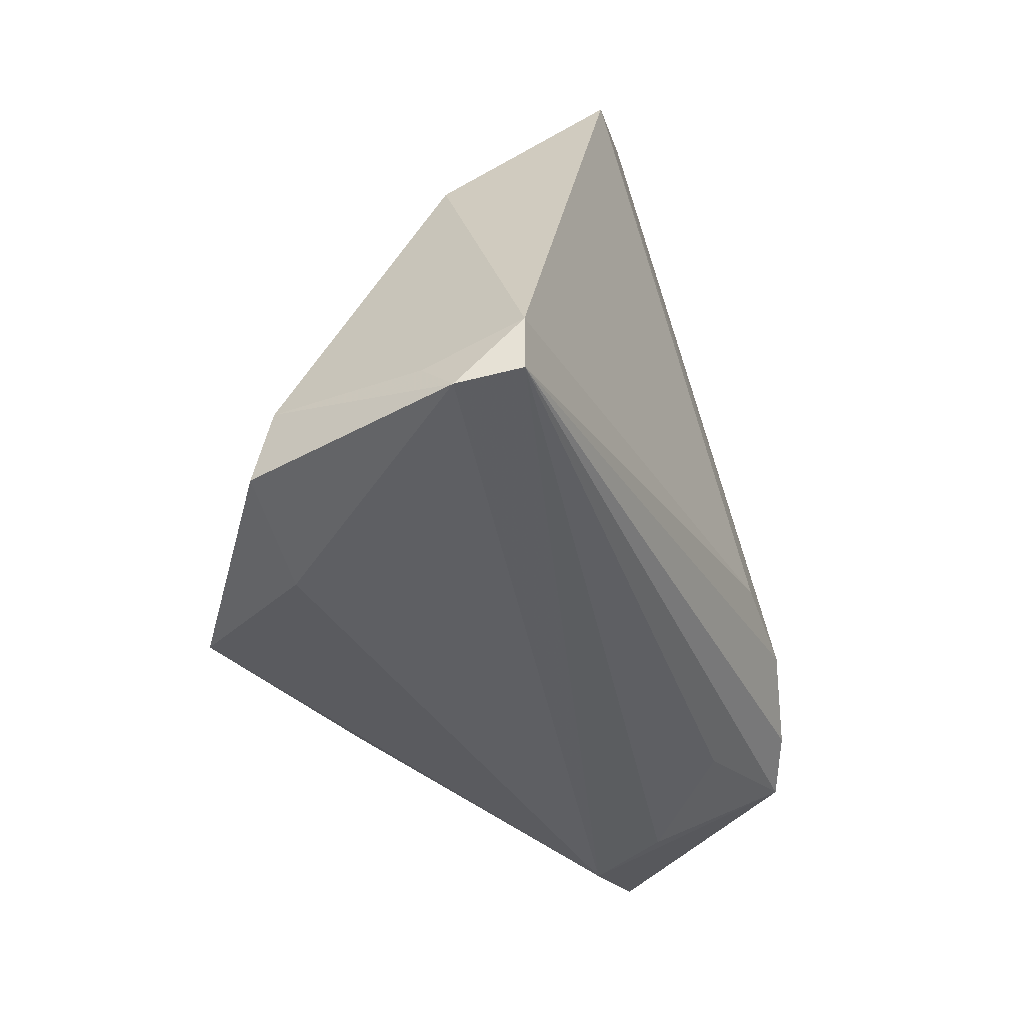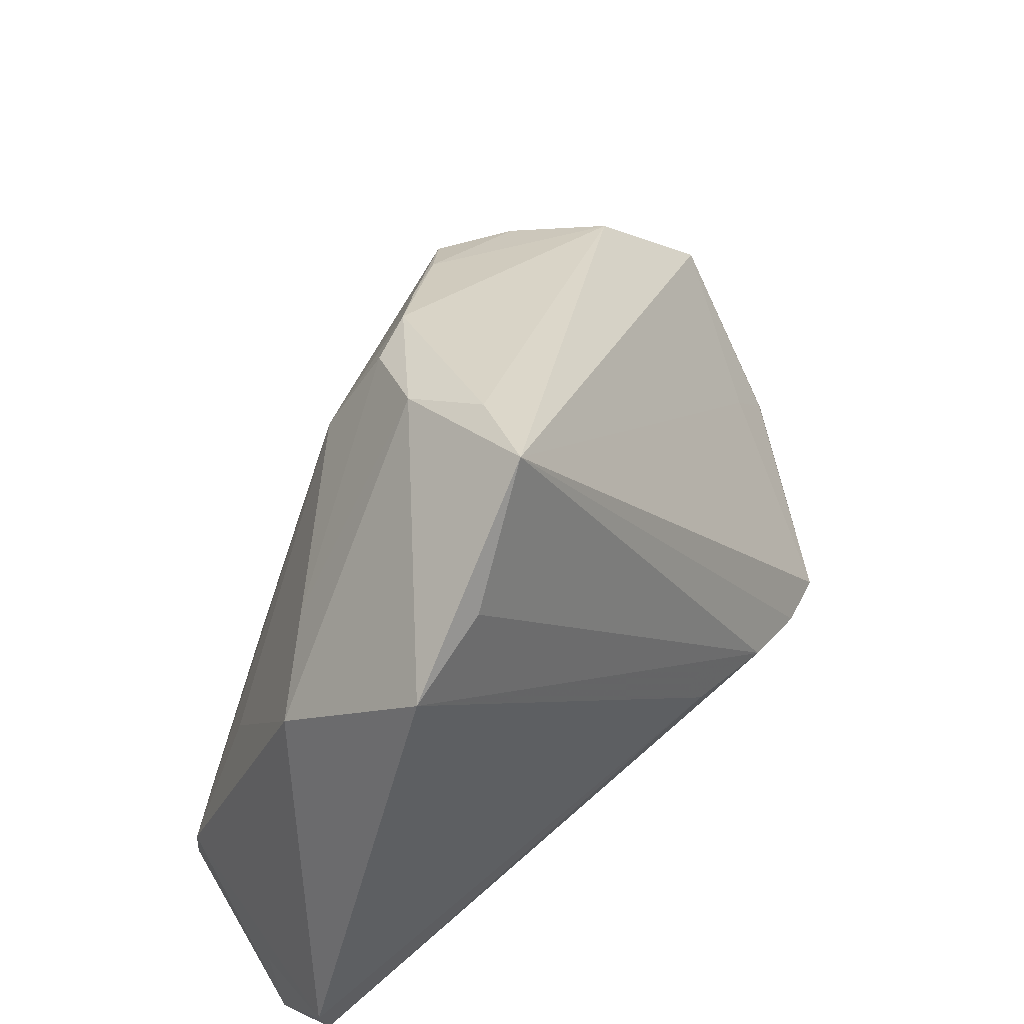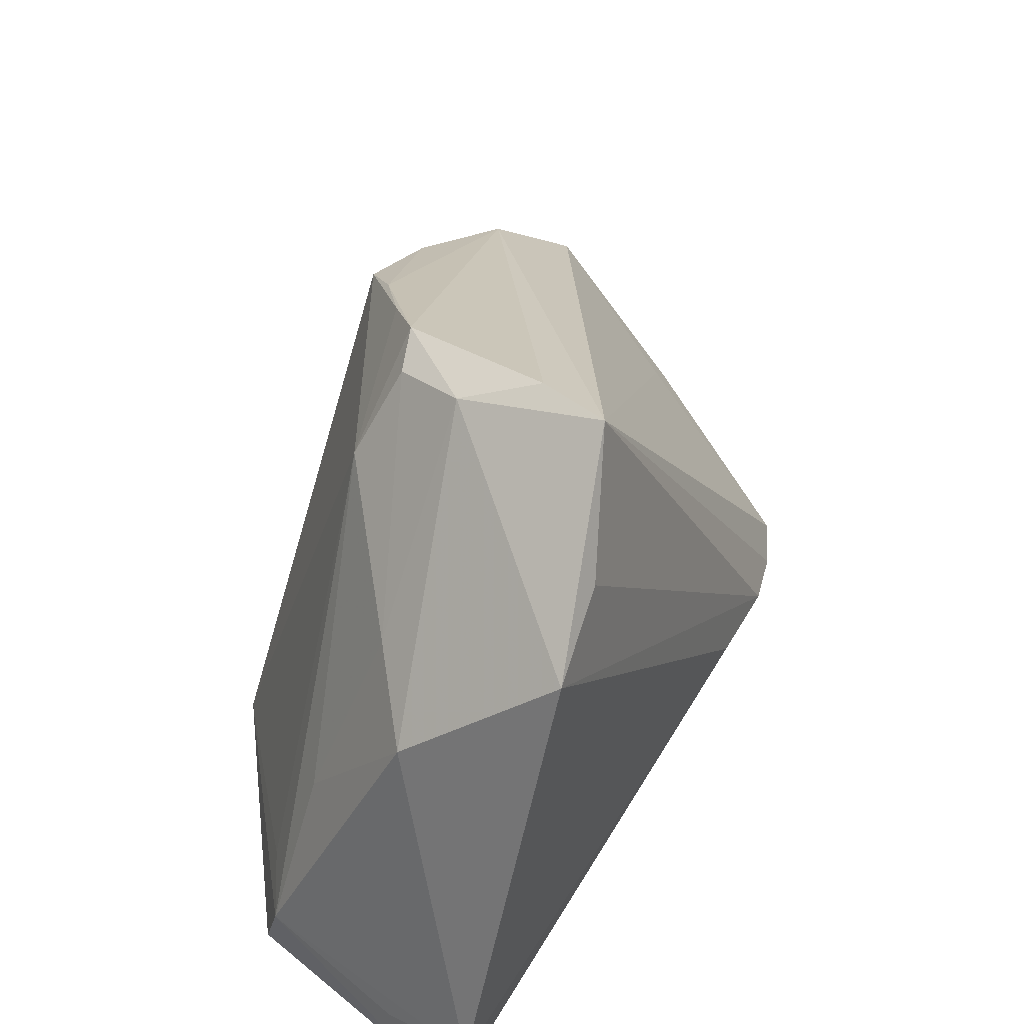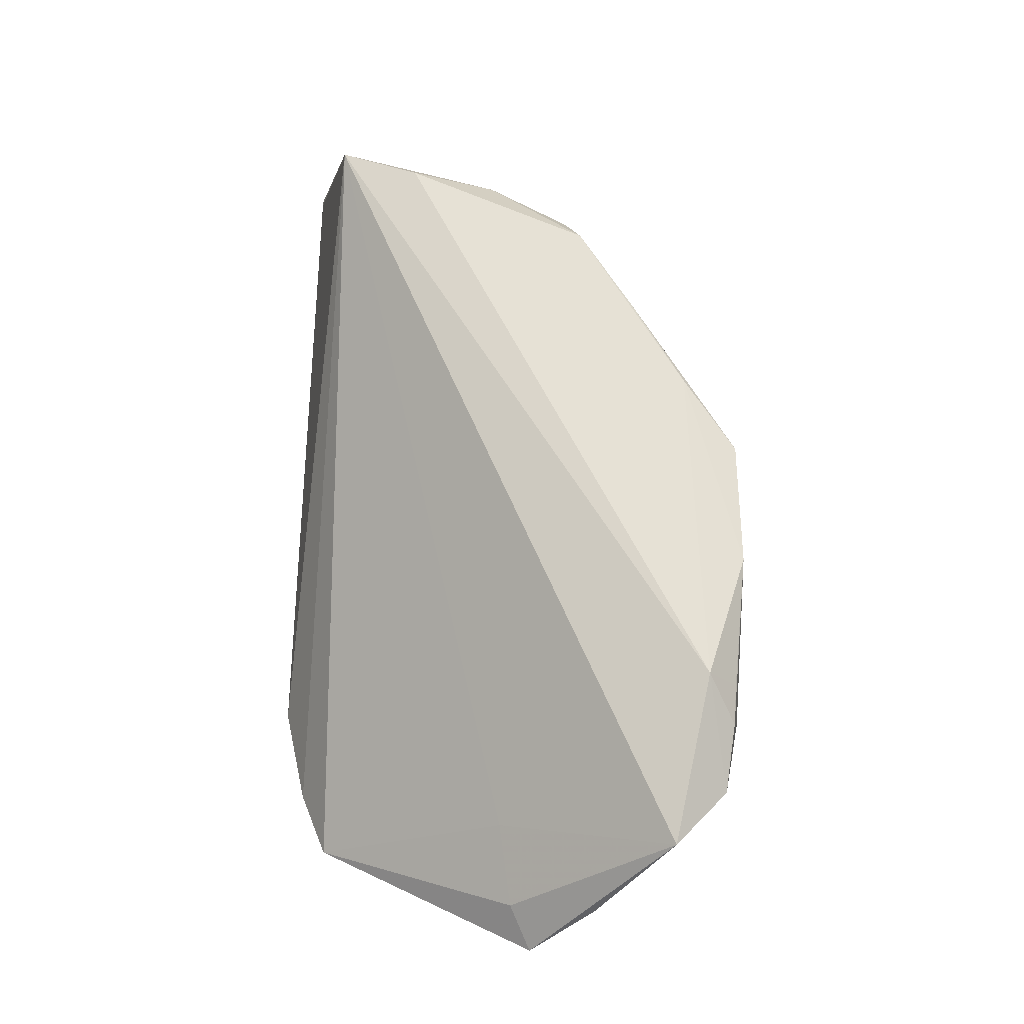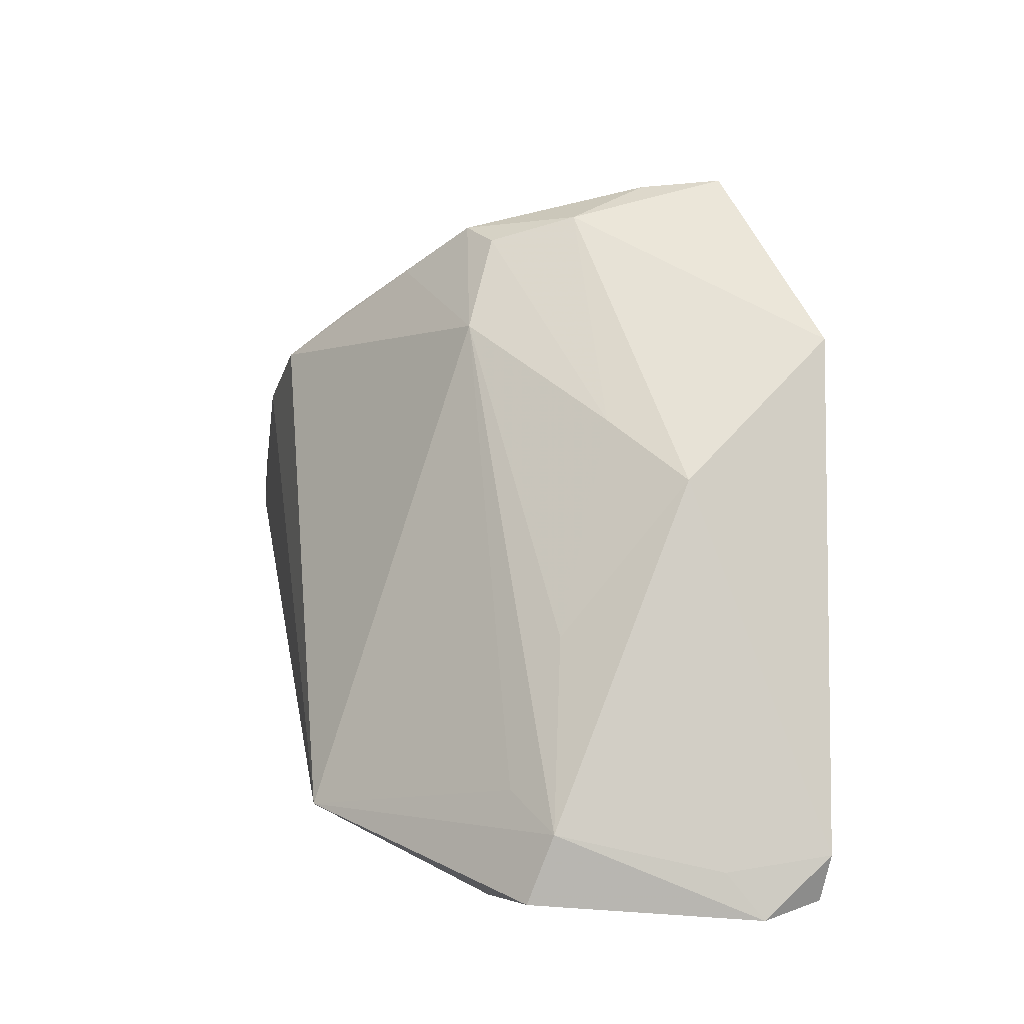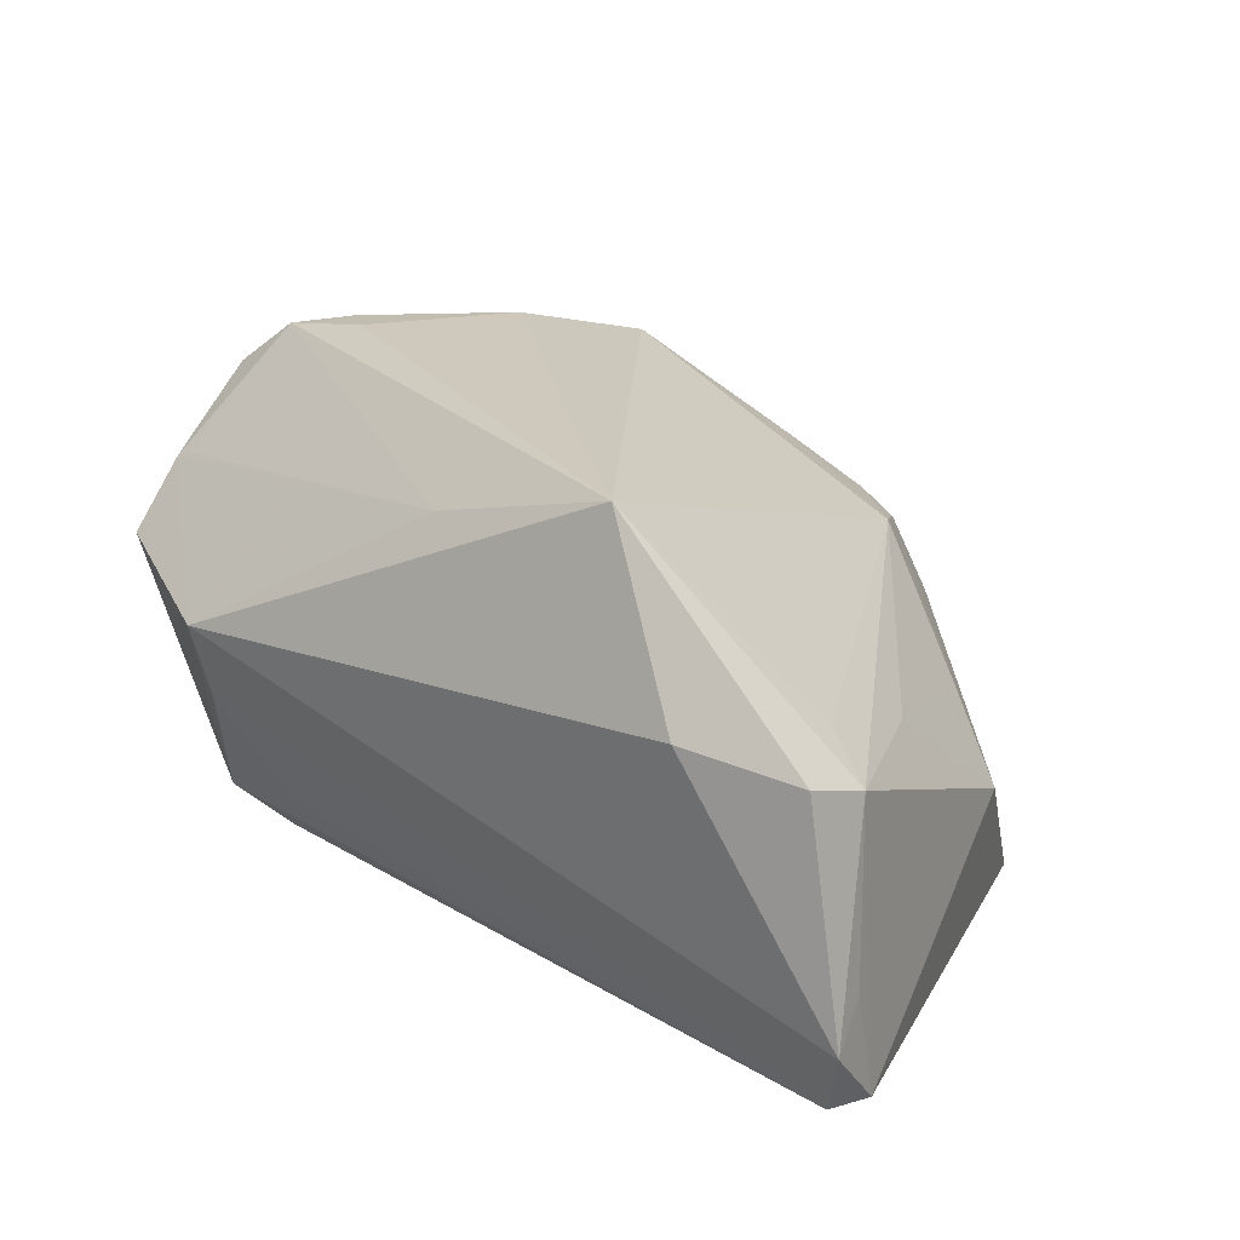
<metadata>
{"format":"obj","ext":"obj","renderer":"f3d","projection":"perspective","resolution":1024,"background":"white","views":[{"elev":-46.6,"azim":113.2,"up":"+Y"},{"elev":48.7,"azim":138.5,"up":"+Y"},{"elev":45.6,"azim":119.9,"up":"+Y"},{"elev":39.2,"azim":-86.4,"up":"+Y"},{"elev":3.6,"azim":78.4,"up":"+Y"},{"elev":22.4,"azim":35.5,"up":"+Z"}]}
</metadata>
<code>
v 0.04579 -0.03493 -0.02087
v 0.01823 0.02069 0.008313
v 0.03101 -0.0364 0.008805
v -0.03637 0.003578 0.02448
v -0.004567 0.02253 0.0184
v 0.03181 0.01107 -0.003153
v -0.04476 -0.01544 0.002621
v -0.0328 -0.02213 -0.01852
v 0.03751 -0.009856 0.002905
v -0.04751 -0.002137 0.01906
v -0.04751 -0.01907 0.00479
v 0.04309 -0.03465 0.007411
v -0.02054 -0.02597 -0.01521
v 0.03417 0.01919 -0.02501
v -0.02999 -0.02972 0.002232
v 0.002778 0.02704 0.01254
v -0.01703 -0.01717 -0.02436
v 0.01365 0.02986 0.005002
v -0.02866 -0.02824 -0.005495
v -0.02604 -0.02078 -0.02164
v 0.01603 0.0364 -0.01935
v 0.03935 0.005413 -0.009438
v -0.001873 -0.0259 0.01875
v -0.02198 0.01294 0.02501
v 0.01966 -0.02874 0.02501
v 0.04419 -0.02782 0.005006
v -0.04138 -0.000959 0.02391
v 0.01374 0.03576 -0.01141
v 0.008954 0.03147 0.006775
v -0.0344 0.008623 0.02177
v 0.01656 0.03225 -0.00324
v -0.04747 -0.01255 0.01129
v -0.00691 -0.01627 -0.02494
v 0.04751 -0.03623 -0.01483
v 0.03884 -0.02437 0.008146
v -0.0323 -0.0004301 0.02501
v 0.02511 0.02423 -0.02358
v -0.04539 -0.01269 0.01209
v -0.009964 0.01787 0.02403
v 0.04655 -0.03163 -0.0112
v -0.03311 0.005856 0.02451
v -0.03904 -0.009715 0.001169
v 0.04734 -0.03024 -0.02149
f 34 26 12
f 12 26 25
f 30 27 4
f 25 26 35
f 28 30 29
f 21 30 28
f 25 15 3
f 3 12 25
f 3 15 34
f 34 12 3
f 40 26 34
f 21 28 31
f 29 18 31
f 31 28 29
f 2 35 26
f 25 35 2
f 2 39 25
f 2 18 29
f 36 27 25
f 4 27 36
f 29 30 5
f 41 30 4
f 8 15 11
f 11 7 8
f 21 20 8
f 21 31 14
f 14 31 22
f 26 22 9
f 9 2 26
f 18 2 6
f 6 31 18
f 22 31 6
f 6 9 22
f 2 9 6
f 16 2 29
f 39 2 16
f 29 5 16
f 16 5 39
f 25 27 23
f 27 38 23
f 23 15 25
f 11 15 32
f 15 23 32
f 32 23 38
f 32 38 27
f 39 5 24
f 24 5 30
f 30 41 24
f 25 39 24
f 24 36 25
f 4 36 24
f 24 41 4
f 15 8 19
f 21 8 42
f 42 8 7
f 1 8 20
f 34 15 1
f 15 19 1
f 17 20 21
f 17 1 20
f 10 42 7
f 10 7 11
f 11 32 10
f 21 42 10
f 10 30 21
f 27 30 10
f 10 32 27
f 13 19 8
f 8 1 13
f 13 1 19
f 21 14 37
f 37 17 21
f 14 17 37
f 33 17 14
f 1 17 33
f 43 33 14
f 1 33 43
f 34 1 43
f 43 14 22
f 43 40 34
f 43 22 26
f 26 40 43

</code>
